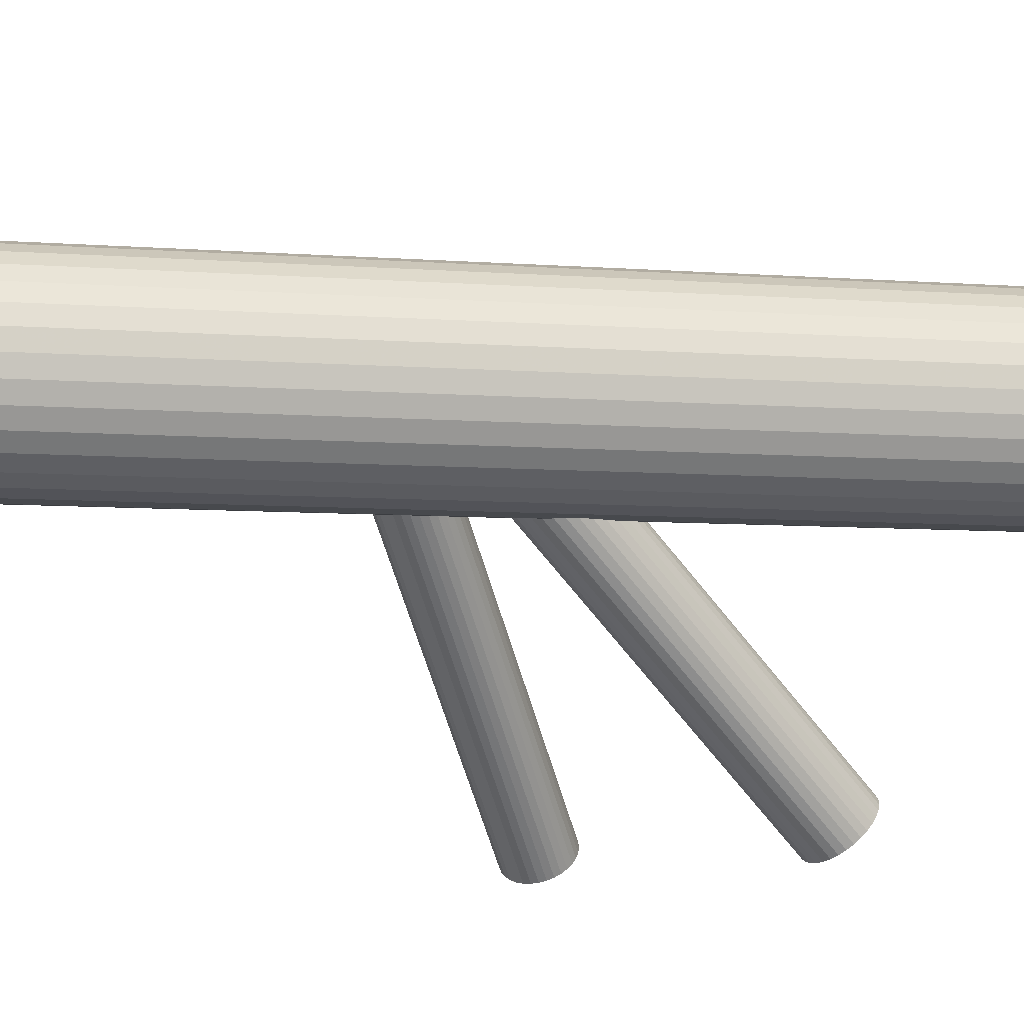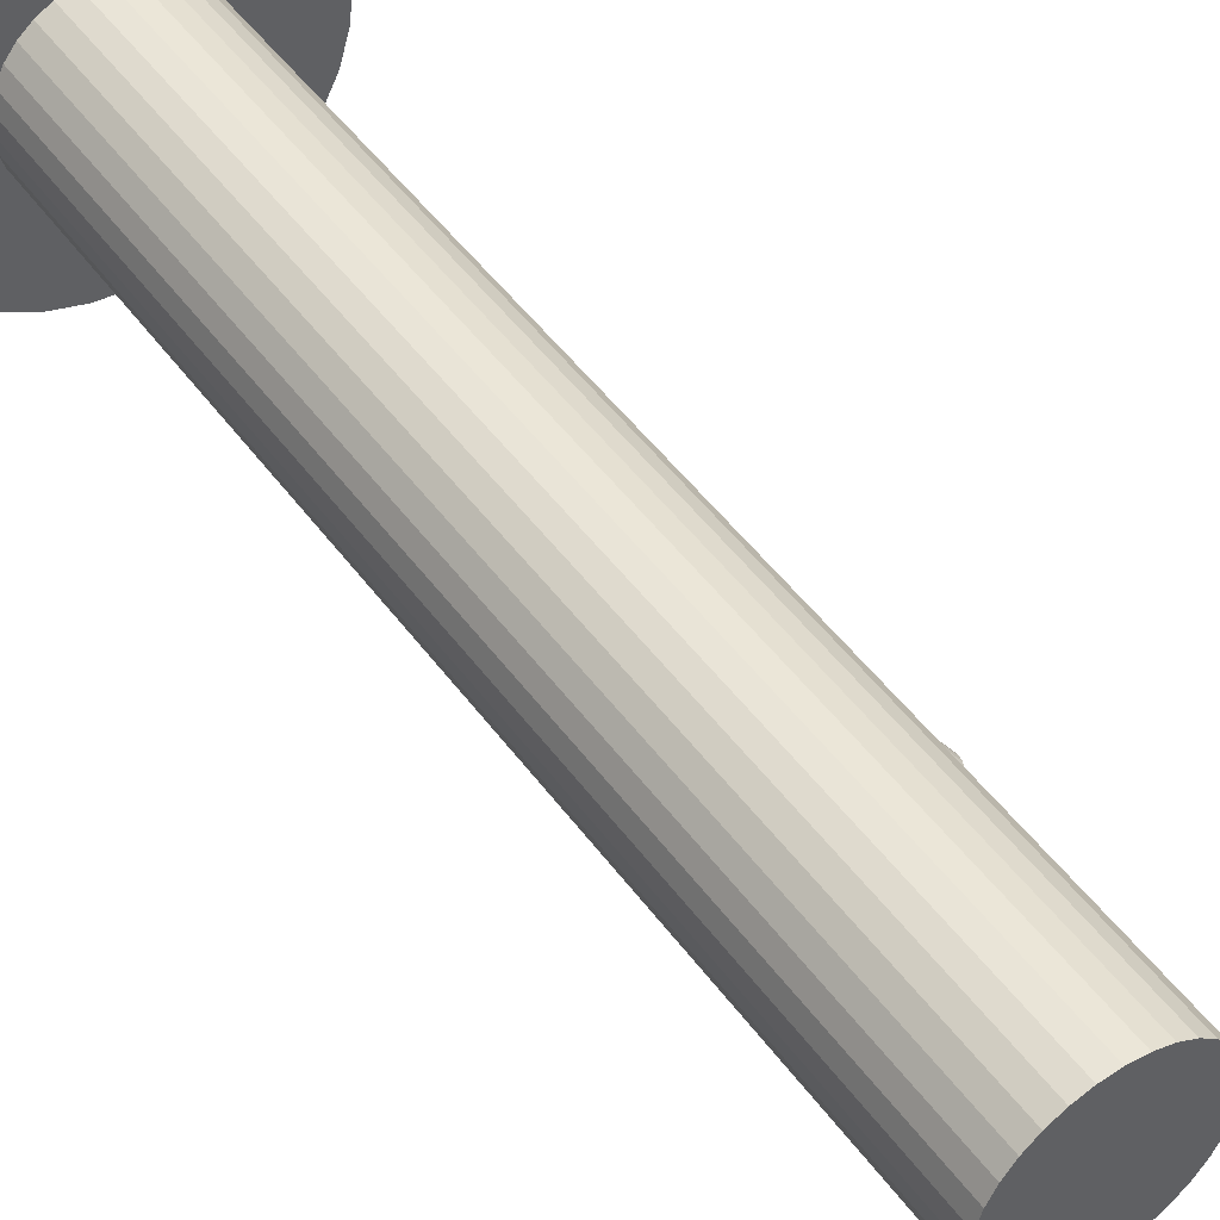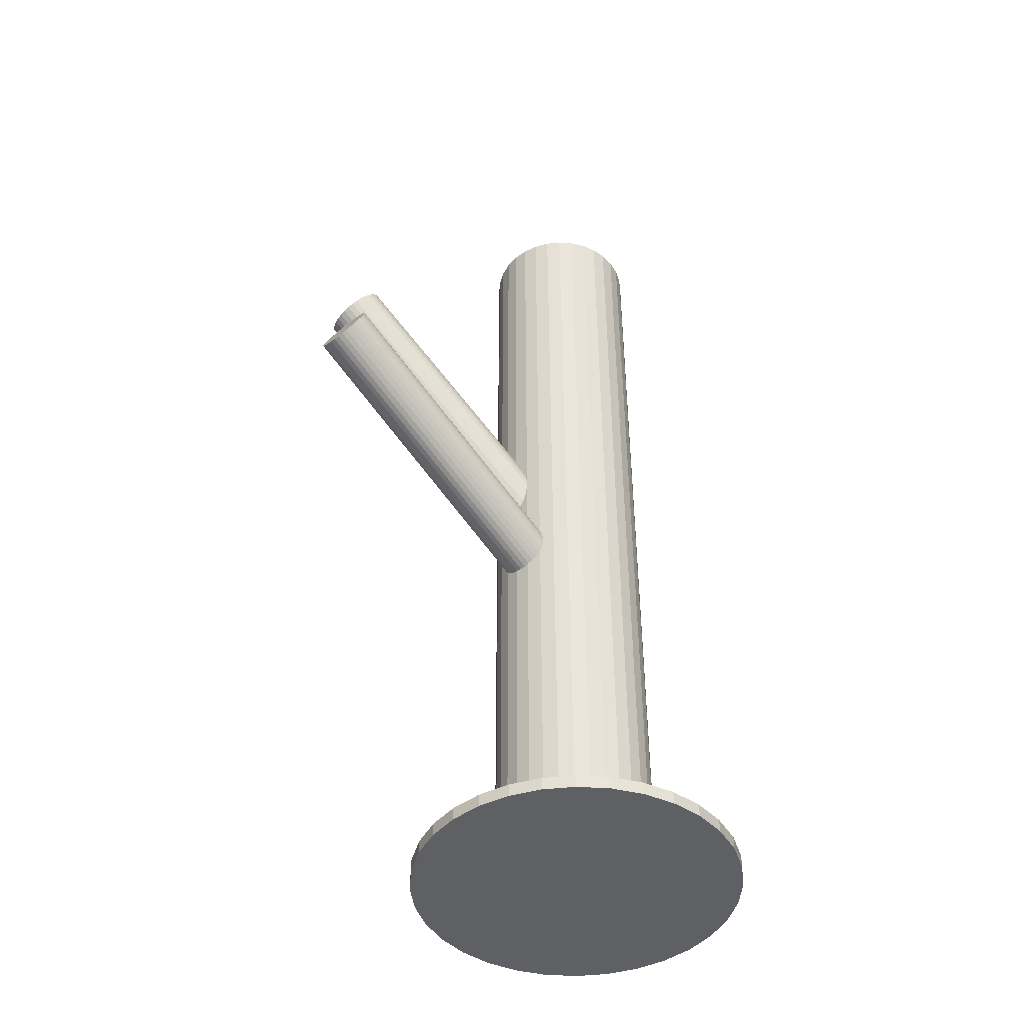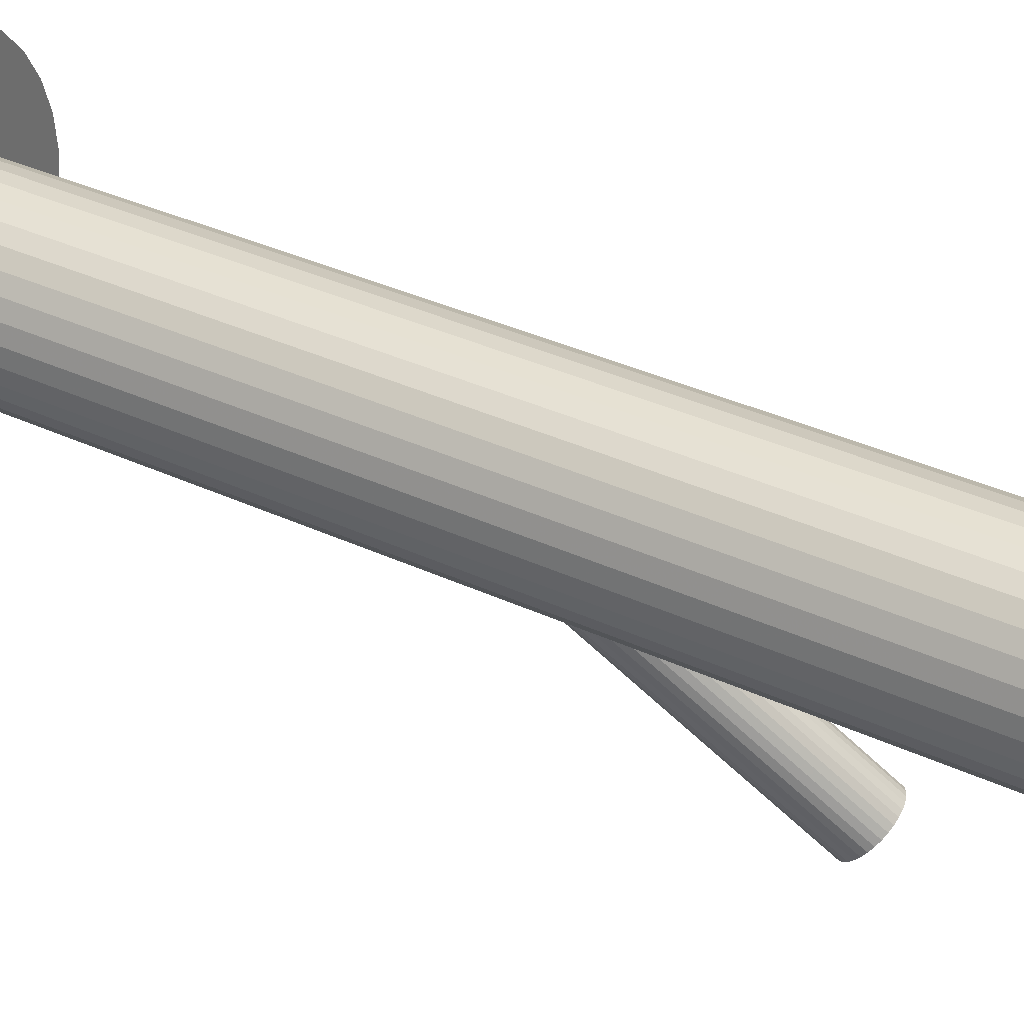
<metadata>
{"format":"obj","ext":"obj","renderer":"f3d","projection":"perspective","resolution":1024,"background":"white","views":[{"elev":-6.7,"azim":-103.2,"up":"+Y"},{"elev":47.8,"azim":-34.2,"up":"+Y"},{"elev":-44.8,"azim":80.1,"up":"+Z"},{"elev":35.6,"azim":-58.3,"up":"+Y"}]}
</metadata>
<code>
v 0.08822 -0.1901 0.2698
v -0.04254 0.06357 -0.1318
v -0.02287 0.08322 -0.1241
v 0.22 -0.221 0.05075
v 0.198 -0.2152 0.09225
v -0.09303 0.005179 -0.5
v -0.09303 0.005179 0.5
v -0.09303 0.1482 -0.5
v -0.09303 0.1482 0.5
v 0.09271 -0.1928 0.2654
v 0.1171 0.1439 -0.5
v 0.1171 0.1439 -0.486
v 0.1171 0.009466 -0.5
v 0.1171 0.009466 -0.486
v -0.02846 0.1611 -0.5
v -0.02846 0.1611 0.5
v -0.02846 -0.007665 -0.5
v -0.02846 -0.007665 0.5
v -0.06143 0.07839 -0.0784
v 0.05507 -0.2385 0.2348
v 0.1935 -0.2474 0.04042
v 0.1716 -0.2416 0.08192
v -0.1125 -0.08562 -0.5
v -0.1125 -0.08562 -0.486
v -0.1125 0.239 -0.5
v -0.1125 0.239 -0.486
v 0.02628 0.1245 -0.5
v 0.02628 0.1245 0.5
v 0.02628 0.02891 -0.5
v 0.02628 0.02891 0.5
v -0.04734 0.1011 -0.0148
v -0.2176 0.04243 -0.5
v -0.2176 0.04243 -0.486
v -0.2176 0.111 -0.5
v -0.2176 0.111 -0.486
v -0.01616 0.06968 -0.05738
v -0.01191 0.07966 -0.04919
v 0.1882 -0.2216 0.09438
v -0.03812 0.09519 -0.08099
v -0.03353 0.09685 -0.08448
v 0.2116 -0.2102 0.08192
v 0.1837 -0.2255 0.09384
v -0.02834 0.1014 -0.0217
v 0.1736 -0.2517 0.06086
v -0.02299 0.09954 -0.02553
v 0.03423 0.1096 -0.5
v 0.03423 0.1096 0.5
v 0.03423 0.04378 -0.5
v 0.03423 0.04378 0.5
v -0.02308 0.09708 -0.09884
v -0.03314 0.07093 -0.1318
v -0.07816 -0.00277 -0.5
v -0.07816 -0.00277 0.5
v -0.07816 0.1562 -0.5
v -0.07816 0.1562 0.5
v -0.0185 0.09682 -0.02989
v 0.1305 0.0767 -0.5
v 0.1305 0.0767 -0.486
v -0.06109 0.05566 -0.1199
v 0.07687 -0.1873 0.2768
v 0.1841 -0.2514 0.0465
v 0.1887 -0.2498 0.04301
v -0.05615 0.05112 -0.06051
v -0.0377 0.06706 -0.1324
v -0.1061 0.01588 -0.5
v -0.1061 0.01588 0.5
v -0.1061 0.1375 -0.5
v -0.1061 0.1375 0.5
v 0.03923 -0.233 0.2461
v 0.04372 -0.2357 0.2418
v 0.03913 0.05992 -0.5
v 0.03913 0.05992 0.5
v 0.03913 0.09348 -0.5
v 0.03913 0.09348 0.5
v -0.02101 0.08703 -0.1199
v -0.04299 0.09282 -0.0784
v 0.04907 -0.2376 0.238
v 0.212 -0.233 0.04042
v 0.03264 -0.2158 0.2654
v -0.04749 0.06058 -0.1302
v 0.03689 -0.2059 0.2736
v 0.06807 -0.2373 0.2311
v -0.06947 0.06637 -0.08873
v -0.1296 0.05992 -0.5
v -0.1296 0.05992 0.5
v -0.1296 0.09348 -0.5
v -0.1296 0.09348 0.5
v 0.1931 -0.2181 0.09384
v 0.1734 -0.2378 0.08617
v 0.01558 0.01588 -0.5
v 0.01558 0.01588 0.5
v 0.01558 0.1375 -0.5
v 0.01558 0.1375 0.5
v -0.05278 0.08634 -0.07627
v -0.03434 0.1023 -0.01857
v -0.02939 0.09774 -0.08873
v -0.2209 0.0767 -0.5
v -0.2209 0.0767 -0.486
v -0.01232 -0.00277 -0.5
v -0.01232 -0.00277 0.5
v -0.01232 0.1562 -0.5
v -0.01232 0.1562 0.5
v -0.07198 0.05659 -0.04919
v -0.05734 0.08247 -0.07681
v -0.06749 0.05386 -0.05355
v -0.06741 0.05632 -0.1098
v -0.1247 0.1096 -0.5
v -0.1247 0.1096 0.5
v -0.1247 0.04378 -0.5
v -0.1247 0.04378 0.5
v 0.1717 -0.2501 0.06633
v -0.06214 0.05202 -0.05738
v -0.05695 0.05655 -0.1241
v -0.05236 0.05821 -0.1276
v 0.2152 -0.2102 0.07707
v 0.0324 -0.2208 0.2607
v -0.07857 0.07374 -0.02989
v -0.07432 0.08372 -0.0217
v 0.1271 0.04243 -0.5
v 0.1271 0.04243 -0.486
v 0.1271 0.111 -0.5
v 0.1271 0.111 -0.486
v 0.1761 -0.2337 0.08965
v -0.04314 0.05228 -0.06428
v 0.06148 -0.2384 0.2325
v -0.1168 0.1245 -0.5
v -0.1168 0.1245 0.5
v -0.1168 0.02891 -0.5
v -0.1168 0.02891 0.5
v 0.1706 -0.245 0.07707
v 0.03415 -0.2108 0.2698
v 0.04557 -0.197 0.2791
v 0.1707 -0.2479 0.0718
v 0.02199 -0.08562 -0.5
v 0.02199 -0.08562 -0.486
v 0.02199 0.239 -0.5
v 0.02199 0.239 -0.486
v 0.03346 -0.2254 0.2558
v 0.1958 -0.2313 0.06633
v -0.02905 0.07501 -0.1302
v -0.06202 0.1611 -0.5
v -0.06202 0.1611 0.5
v -0.06202 -0.007665 -0.5
v -0.06202 -0.007665 0.5
v 0.2209 -0.2147 0.06086
v -0.2076 0.1439 -0.5
v -0.2076 0.1439 -0.486
v -0.2076 0.009466 -0.5
v -0.2076 0.009466 -0.486
v 0.002549 0.005179 -0.5
v 0.002549 0.005179 0.5
v 0.002549 0.1482 -0.5
v 0.002549 0.1482 0.5
v 0.2209 -0.2175 0.0556
v -0.04794 0.08983 -0.07681
v 0.2154 -0.2288 0.04301
v -0.06762 0.07018 -0.08448
v 0.05118 -0.1933 0.2805
v 0.1764 -0.2524 0.0556
v 0.04075 -0.2012 0.2768
v 0.09618 -0.1963 0.2607
v 0.07458 -0.2353 0.2306
v -0.07881 0.06883 -0.03462
v 0.2199 -0.2124 0.06633
v 0.06597 -0.2129 0.2558
v 0.09119 -0.2246 0.2348
v 0.05736 -0.1905 0.281
v 0.03576 -0.2295 0.2509
v 0.08076 -0.2324 0.2311
v -0.07952 0.249 -0.5
v -0.07952 0.249 -0.486
v -0.07952 -0.09562 -0.5
v -0.07952 -0.09562 -0.486
v -0.04973 0.05121 -0.06284
v -0.07706 0.07877 -0.02553
v -0.06564 0.09263 -0.01624
v -0.1913 -0.02091 -0.5
v -0.1913 -0.02091 -0.486
v -0.1913 0.1743 -0.5
v -0.1913 0.1743 -0.486
v -0.07775 0.06422 -0.03954
v -0.1313 0.0767 -0.5
v -0.1313 0.0767 0.5
v -0.06934 0.05784 -0.1043
v -0.02586 0.09781 -0.09358
v 0.09848 -0.2004 0.2558
v 0.08637 -0.2288 0.2325
v 0.1985 -0.2444 0.03882
v 0.2182 -0.2248 0.0465
v -0.0649 0.07424 -0.08099
v 0.09779 -0.215 0.2418
v 0.07046 -0.1874 0.2791
v -0.07039 0.06296 -0.09358
v -0.1695 -0.04753 -0.5
v -0.1695 -0.04753 -0.486
v -0.1695 0.2009 -0.5
v -0.1695 0.2009 -0.486
v -0.06003 0.09625 -0.0148
v -0.01503 0.09332 -0.03462
v -0.03663 0.05428 -0.06476
v -0.07046 0.0884 -0.01857
v -0.07035 0.06008 -0.09884
v 0.09954 -0.205 0.2509
v -0.1429 -0.06938 -0.5
v -0.1429 -0.06938 -0.486
v -0.1429 0.2228 -0.5
v -0.1429 0.2228 -0.486
v 0.1796 -0.2296 0.09225
v -0.04524 -0.09899 -0.5
v -0.04524 -0.09899 -0.486
v -0.04524 -0.009318 -0.5
v -0.04524 -0.009318 0.5
v -0.04524 0.0767 -0.03954
v -0.04524 0.0767 -0.5
v -0.04524 0.0767 0.5
v -0.04524 0.0767 -0.486
v -0.04524 0.0767 -0.1043
v -0.04524 0.1627 -0.5
v -0.04524 0.1627 0.5
v -0.04524 0.2524 -0.5
v -0.04524 0.2524 -0.486
v 0.05237 -0.06938 -0.5
v 0.05237 -0.06938 -0.486
v 0.05237 0.2228 -0.5
v 0.05237 0.2228 -0.486
v -0.02013 0.09332 -0.1098
v -0.02002 0.065 -0.06051
v -0.05385 0.09912 -0.01432
v -0.07545 0.06008 -0.04446
v -0.03045 0.05715 -0.06428
v 0.07899 -0.04753 -0.5
v 0.07899 -0.04753 -0.486
v 0.07899 0.2009 -0.5
v 0.07899 0.2009 -0.486
v -0.02009 0.09044 -0.115
v -0.02558 0.07917 -0.1276
v -0.06462 0.05559 -0.115
v 0.2029 -0.2128 0.08965
v 0.2075 -0.2111 0.08617
v 0.1008 -0.02091 -0.5
v 0.1008 -0.02091 -0.486
v 0.1008 0.1743 -0.5
v 0.1008 0.1743 -0.486
v 0.04078 0.0767 -0.5
v 0.04078 0.0767 0.5
v -0.01273 0.08919 -0.03954
v -0.02114 0.09556 -0.1043
v -0.02485 0.06077 -0.06284
v -0.01342 0.07463 -0.05355
v 0.2179 -0.2109 0.0718
v -0.04075 0.1022 -0.01624
v -0.01096 0.249 -0.5
v -0.01096 0.249 -0.486
v -0.01096 -0.09562 -0.5
v -0.01096 -0.09562 -0.486
v 0.06387 -0.1885 0.2805
v -0.01167 0.08457 -0.04446
v 0.2079 -0.2371 0.03882
v 0.09505 -0.2199 0.238
v 0.0993 -0.2099 0.2461
v 0.1799 -0.2523 0.05075
v 0.2033 -0.2409 0.03828
v 0.08287 -0.1882 0.2736
f 244 214 73
f 244 73 245
f 245 73 74
f 245 74 215
f 73 214 46
f 73 46 74
f 74 46 47
f 74 47 215
f 46 214 27
f 46 27 47
f 47 27 28
f 47 28 215
f 27 214 92
f 27 92 28
f 28 92 93
f 28 93 215
f 92 214 152
f 92 152 93
f 93 152 153
f 93 153 215
f 152 214 101
f 152 101 153
f 153 101 102
f 153 102 215
f 101 214 15
f 101 15 102
f 102 15 16
f 102 16 215
f 15 214 218
f 15 218 16
f 16 218 219
f 16 219 215
f 218 214 141
f 218 141 219
f 219 141 142
f 219 142 215
f 141 214 54
f 141 54 142
f 142 54 55
f 142 55 215
f 54 214 8
f 54 8 55
f 55 8 9
f 55 9 215
f 8 214 67
f 8 67 9
f 9 67 68
f 9 68 215
f 67 214 126
f 67 126 68
f 68 126 127
f 68 127 215
f 126 214 107
f 126 107 127
f 127 107 108
f 127 108 215
f 107 214 86
f 107 86 108
f 108 86 87
f 108 87 215
f 86 214 182
f 86 182 87
f 87 182 183
f 87 183 215
f 182 214 84
f 182 84 183
f 183 84 85
f 183 85 215
f 84 214 109
f 84 109 85
f 85 109 110
f 85 110 215
f 109 214 128
f 109 128 110
f 110 128 129
f 110 129 215
f 128 214 65
f 128 65 129
f 129 65 66
f 129 66 215
f 65 214 6
f 65 6 66
f 66 6 7
f 66 7 215
f 6 214 52
f 6 52 7
f 7 52 53
f 7 53 215
f 52 214 143
f 52 143 53
f 53 143 144
f 53 144 215
f 143 214 211
f 143 211 144
f 144 211 212
f 144 212 215
f 211 214 17
f 211 17 212
f 212 17 18
f 212 18 215
f 17 214 99
f 17 99 18
f 18 99 100
f 18 100 215
f 99 214 150
f 99 150 100
f 100 150 151
f 100 151 215
f 150 214 90
f 150 90 151
f 151 90 91
f 151 91 215
f 90 214 29
f 90 29 91
f 91 29 30
f 91 30 215
f 29 214 48
f 29 48 30
f 30 48 49
f 30 49 215
f 48 214 71
f 48 71 49
f 49 71 72
f 49 72 215
f 71 214 244
f 71 244 72
f 72 244 245
f 72 245 215
f 246 213 199
f 246 199 186
f 186 199 161
f 186 161 165
f 199 213 56
f 199 56 161
f 161 56 10
f 161 10 165
f 56 213 45
f 56 45 10
f 10 45 1
f 10 1 165
f 45 213 43
f 45 43 1
f 1 43 263
f 1 263 165
f 43 213 95
f 43 95 263
f 263 95 60
f 263 60 165
f 95 213 251
f 95 251 60
f 60 251 192
f 60 192 165
f 251 213 31
f 251 31 192
f 192 31 256
f 192 256 165
f 31 213 228
f 31 228 256
f 256 228 167
f 256 167 165
f 228 213 198
f 228 198 167
f 167 198 158
f 167 158 165
f 198 213 176
f 198 176 158
f 158 176 132
f 158 132 165
f 176 213 201
f 176 201 132
f 132 201 160
f 132 160 165
f 201 213 118
f 201 118 160
f 160 118 81
f 160 81 165
f 118 213 175
f 118 175 81
f 81 175 131
f 81 131 165
f 175 213 117
f 175 117 131
f 131 117 79
f 131 79 165
f 117 213 163
f 117 163 79
f 79 163 116
f 79 116 165
f 163 213 181
f 163 181 116
f 116 181 138
f 116 138 165
f 181 213 229
f 181 229 138
f 138 229 168
f 138 168 165
f 229 213 103
f 229 103 168
f 168 103 69
f 168 69 165
f 103 213 105
f 103 105 69
f 69 105 70
f 69 70 165
f 105 213 112
f 105 112 70
f 70 112 77
f 70 77 165
f 112 213 63
f 112 63 77
f 77 63 20
f 77 20 165
f 63 213 174
f 63 174 20
f 20 174 125
f 20 125 165
f 174 213 124
f 174 124 125
f 125 124 82
f 125 82 165
f 124 213 200
f 124 200 82
f 82 200 162
f 82 162 165
f 200 213 230
f 200 230 162
f 162 230 169
f 162 169 165
f 230 213 248
f 230 248 169
f 169 248 187
f 169 187 165
f 248 213 227
f 248 227 187
f 187 227 166
f 187 166 165
f 227 213 36
f 227 36 166
f 166 36 259
f 166 259 165
f 36 213 249
f 36 249 259
f 259 249 191
f 259 191 165
f 249 213 37
f 249 37 191
f 191 37 260
f 191 260 165
f 37 213 257
f 37 257 260
f 260 257 203
f 260 203 165
f 257 213 246
f 257 246 203
f 203 246 186
f 203 186 165
f 247 217 50
f 247 50 164
f 164 50 250
f 164 250 139
f 50 217 185
f 50 185 250
f 250 185 115
f 250 115 139
f 185 217 96
f 185 96 115
f 115 96 41
f 115 41 139
f 96 217 40
f 96 40 41
f 41 40 239
f 41 239 139
f 40 217 39
f 40 39 239
f 239 39 238
f 239 238 139
f 39 217 76
f 39 76 238
f 238 76 5
f 238 5 139
f 76 217 155
f 76 155 5
f 5 155 88
f 5 88 139
f 155 217 94
f 155 94 88
f 88 94 38
f 88 38 139
f 94 217 104
f 94 104 38
f 38 104 42
f 38 42 139
f 104 217 19
f 104 19 42
f 42 19 208
f 42 208 139
f 19 217 190
f 19 190 208
f 208 190 123
f 208 123 139
f 190 217 157
f 190 157 123
f 123 157 89
f 123 89 139
f 157 217 83
f 157 83 89
f 89 83 22
f 89 22 139
f 83 217 193
f 83 193 22
f 22 193 130
f 22 130 139
f 193 217 202
f 193 202 130
f 130 202 133
f 130 133 139
f 202 217 184
f 202 184 133
f 133 184 111
f 133 111 139
f 184 217 106
f 184 106 111
f 111 106 44
f 111 44 139
f 106 217 237
f 106 237 44
f 44 237 159
f 44 159 139
f 237 217 59
f 237 59 159
f 159 59 261
f 159 261 139
f 59 217 113
f 59 113 261
f 261 113 61
f 261 61 139
f 113 217 114
f 113 114 61
f 61 114 62
f 61 62 139
f 114 217 80
f 114 80 62
f 62 80 21
f 62 21 139
f 80 217 2
f 80 2 21
f 21 2 188
f 21 188 139
f 2 217 64
f 2 64 188
f 188 64 262
f 188 262 139
f 64 217 51
f 64 51 262
f 262 51 258
f 262 258 139
f 51 217 140
f 51 140 258
f 258 140 78
f 258 78 139
f 140 217 236
f 140 236 78
f 78 236 156
f 78 156 139
f 236 217 3
f 236 3 156
f 156 3 189
f 156 189 139
f 3 217 75
f 3 75 189
f 189 75 4
f 189 4 139
f 75 217 235
f 75 235 4
f 4 235 154
f 4 154 139
f 235 217 226
f 235 226 154
f 154 226 145
f 154 145 139
f 226 217 247
f 226 247 145
f 145 247 164
f 145 164 139
f 57 214 121
f 57 121 58
f 58 121 122
f 58 122 216
f 121 214 11
f 121 11 122
f 122 11 12
f 122 12 216
f 11 214 242
f 11 242 12
f 12 242 243
f 12 243 216
f 242 214 233
f 242 233 243
f 243 233 234
f 243 234 216
f 233 214 224
f 233 224 234
f 234 224 225
f 234 225 216
f 224 214 136
f 224 136 225
f 225 136 137
f 225 137 216
f 136 214 252
f 136 252 137
f 137 252 253
f 137 253 216
f 252 214 220
f 252 220 253
f 253 220 221
f 253 221 216
f 220 214 170
f 220 170 221
f 221 170 171
f 221 171 216
f 170 214 25
f 170 25 171
f 171 25 26
f 171 26 216
f 25 214 206
f 25 206 26
f 26 206 207
f 26 207 216
f 206 214 196
f 206 196 207
f 207 196 197
f 207 197 216
f 196 214 179
f 196 179 197
f 197 179 180
f 197 180 216
f 179 214 146
f 179 146 180
f 180 146 147
f 180 147 216
f 146 214 34
f 146 34 147
f 147 34 35
f 147 35 216
f 34 214 97
f 34 97 35
f 35 97 98
f 35 98 216
f 97 214 32
f 97 32 98
f 98 32 33
f 98 33 216
f 32 214 148
f 32 148 33
f 33 148 149
f 33 149 216
f 148 214 177
f 148 177 149
f 149 177 178
f 149 178 216
f 177 214 194
f 177 194 178
f 178 194 195
f 178 195 216
f 194 214 204
f 194 204 195
f 195 204 205
f 195 205 216
f 204 214 23
f 204 23 205
f 205 23 24
f 205 24 216
f 23 214 172
f 23 172 24
f 24 172 173
f 24 173 216
f 172 214 209
f 172 209 173
f 173 209 210
f 173 210 216
f 209 214 254
f 209 254 210
f 210 254 255
f 210 255 216
f 254 214 134
f 254 134 255
f 255 134 135
f 255 135 216
f 134 214 222
f 134 222 135
f 135 222 223
f 135 223 216
f 222 214 231
f 222 231 223
f 223 231 232
f 223 232 216
f 231 214 240
f 231 240 232
f 232 240 241
f 232 241 216
f 240 214 13
f 240 13 241
f 241 13 14
f 241 14 216
f 13 214 119
f 13 119 14
f 14 119 120
f 14 120 216
f 119 214 57
f 119 57 120
f 120 57 58
f 120 58 216

</code>
